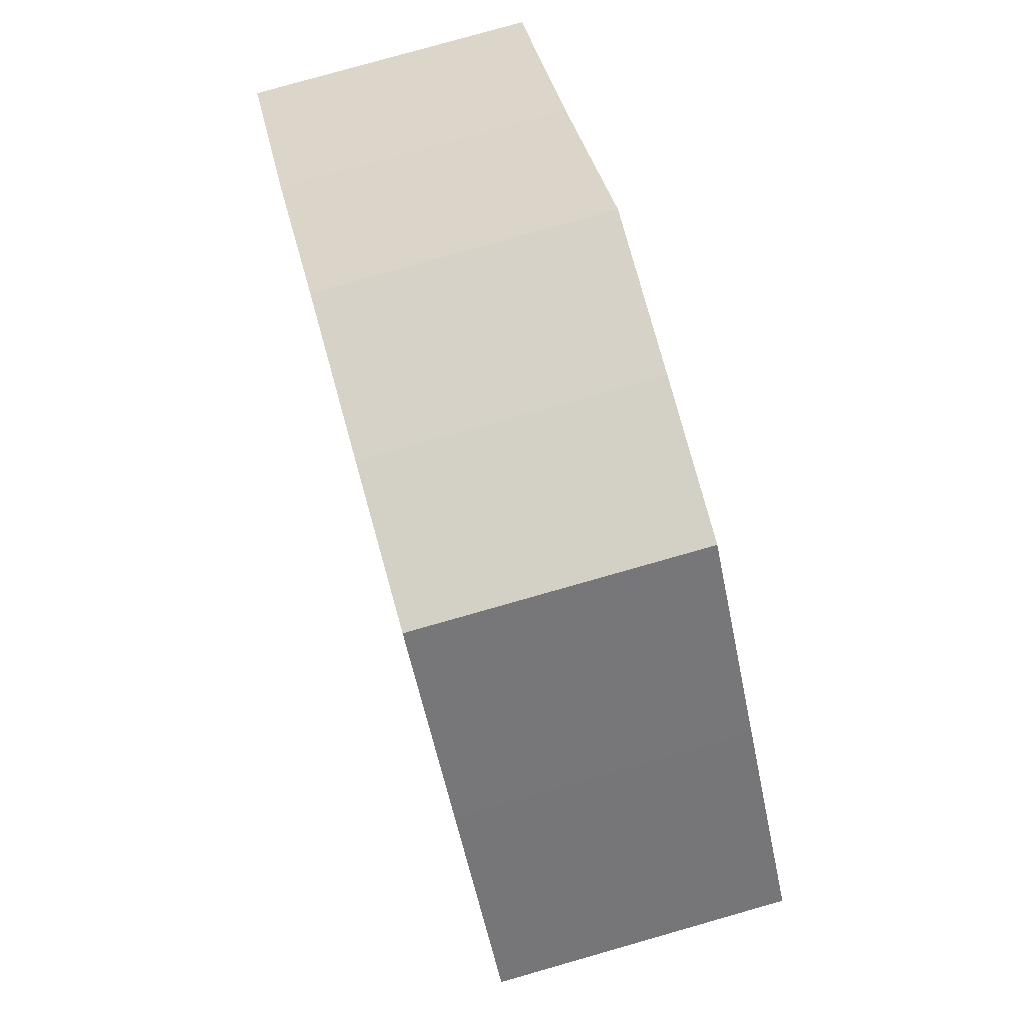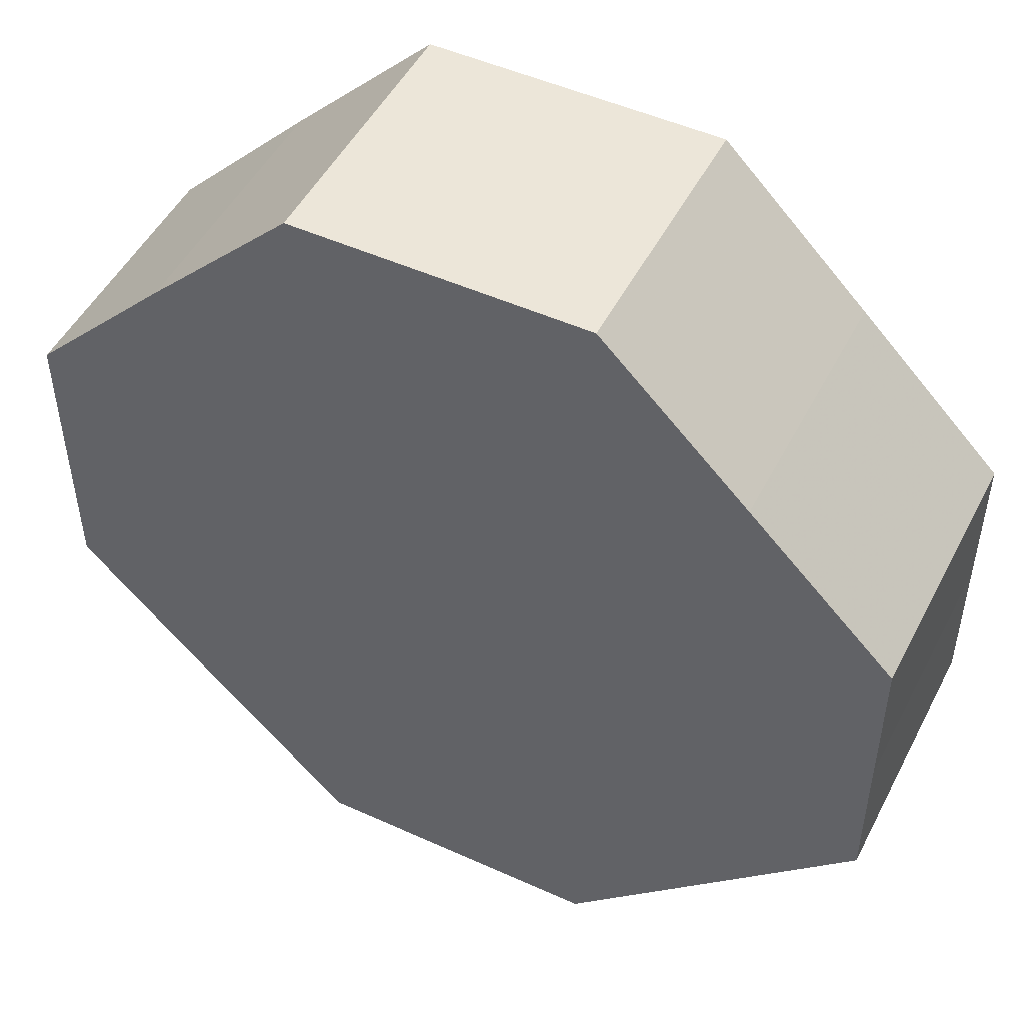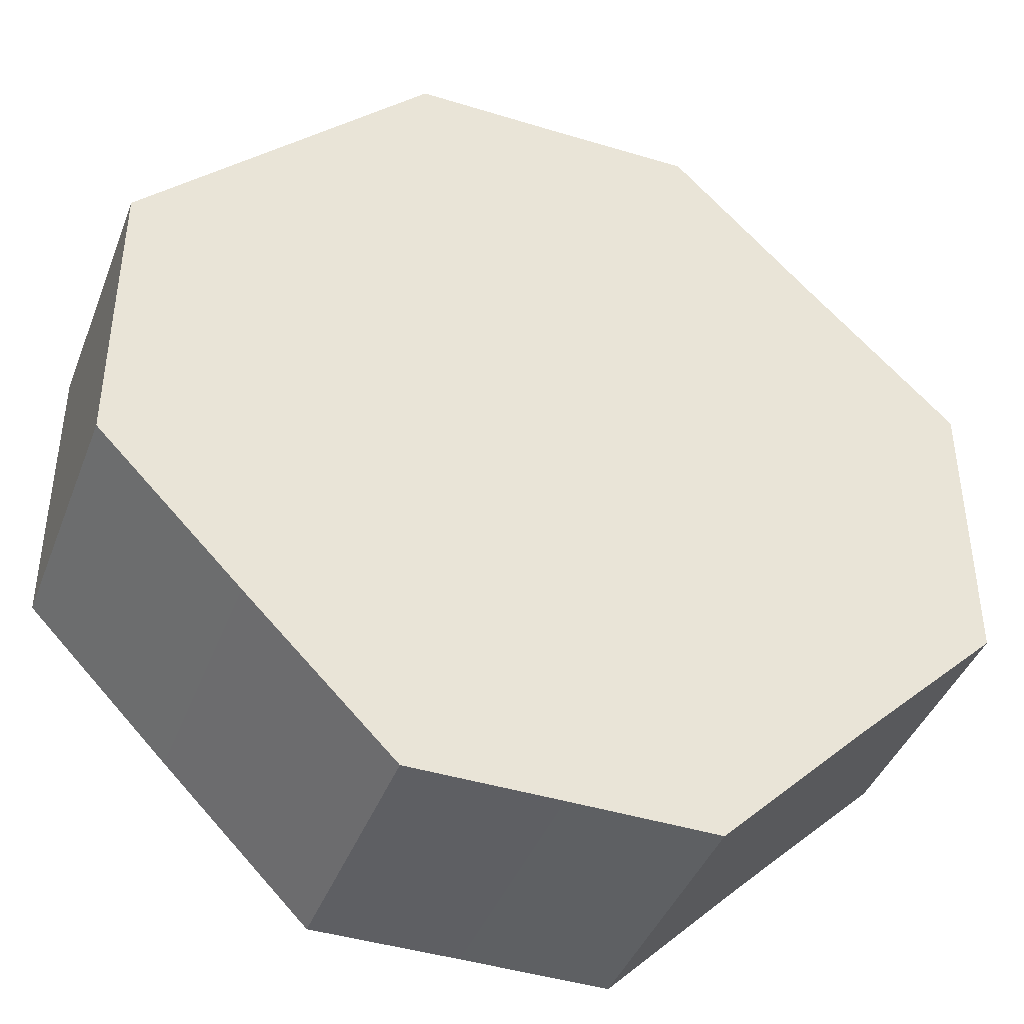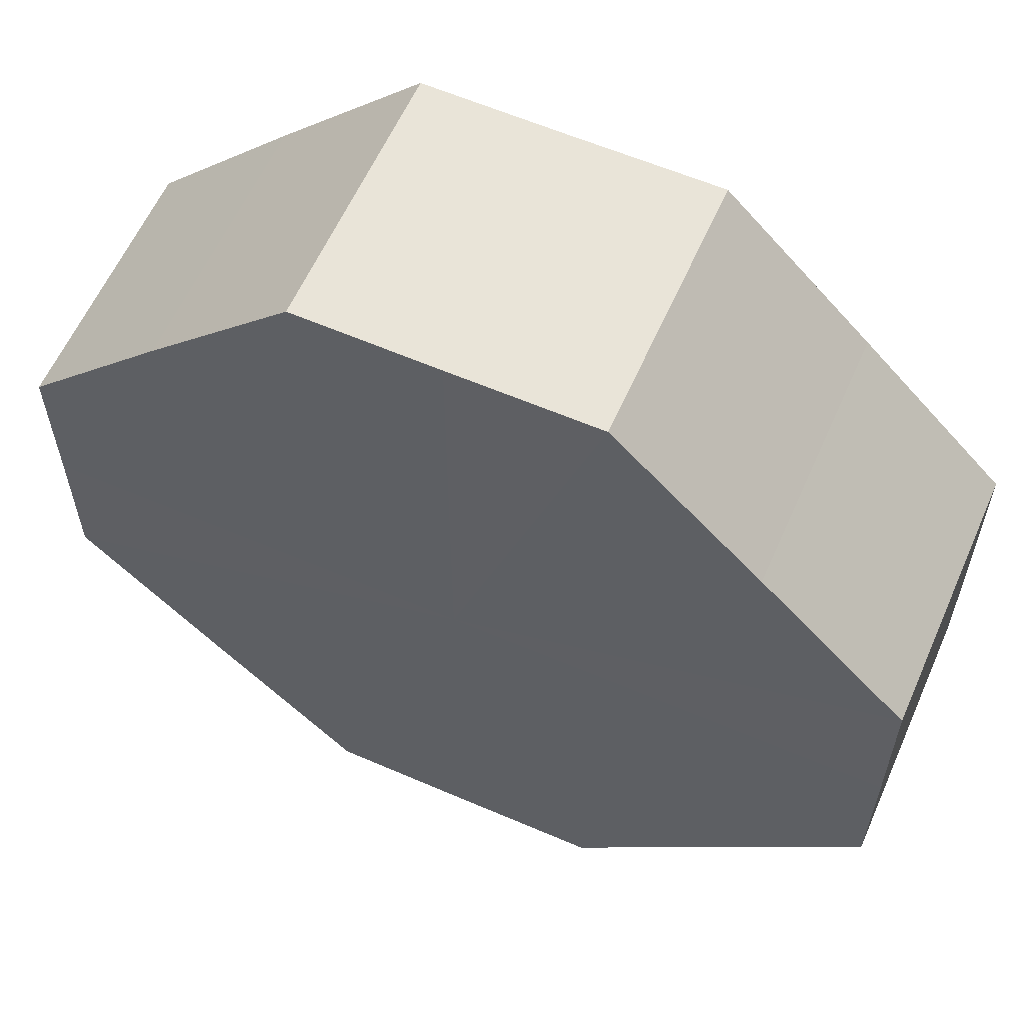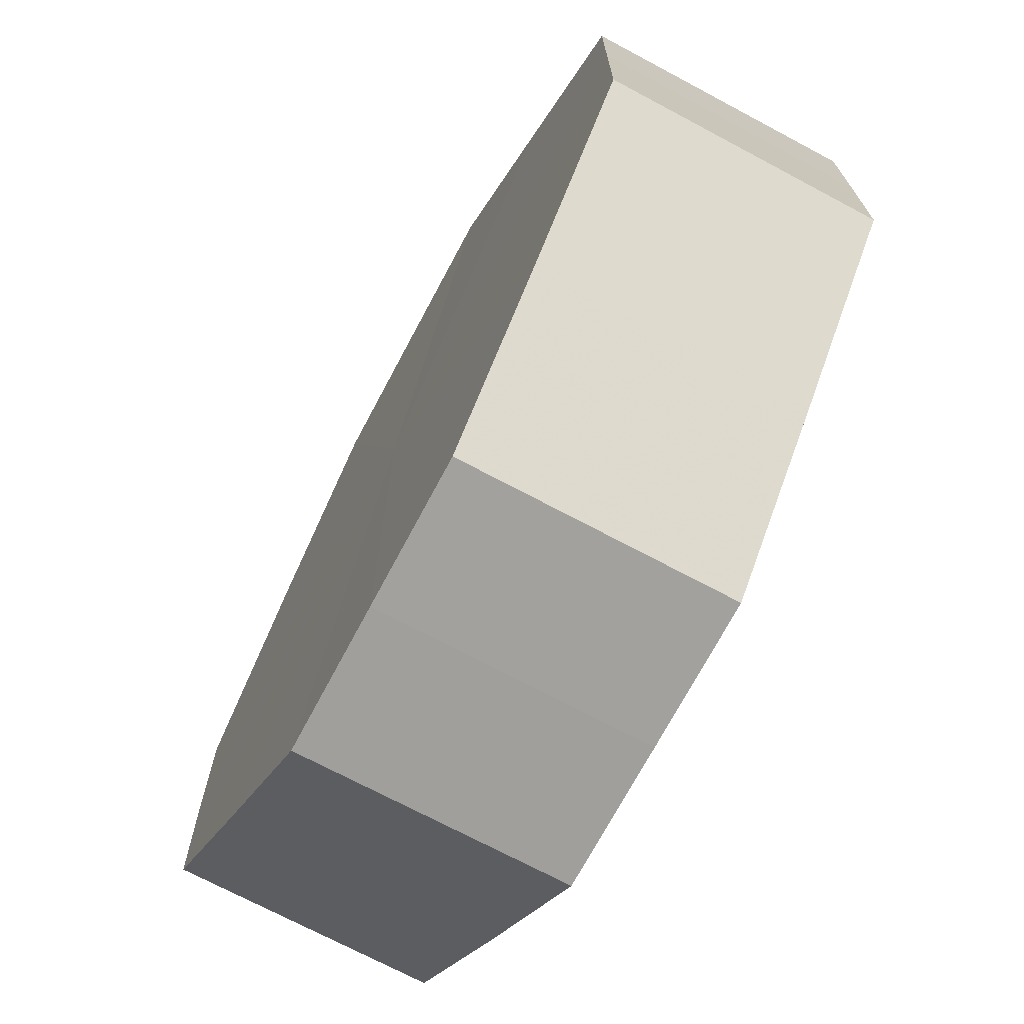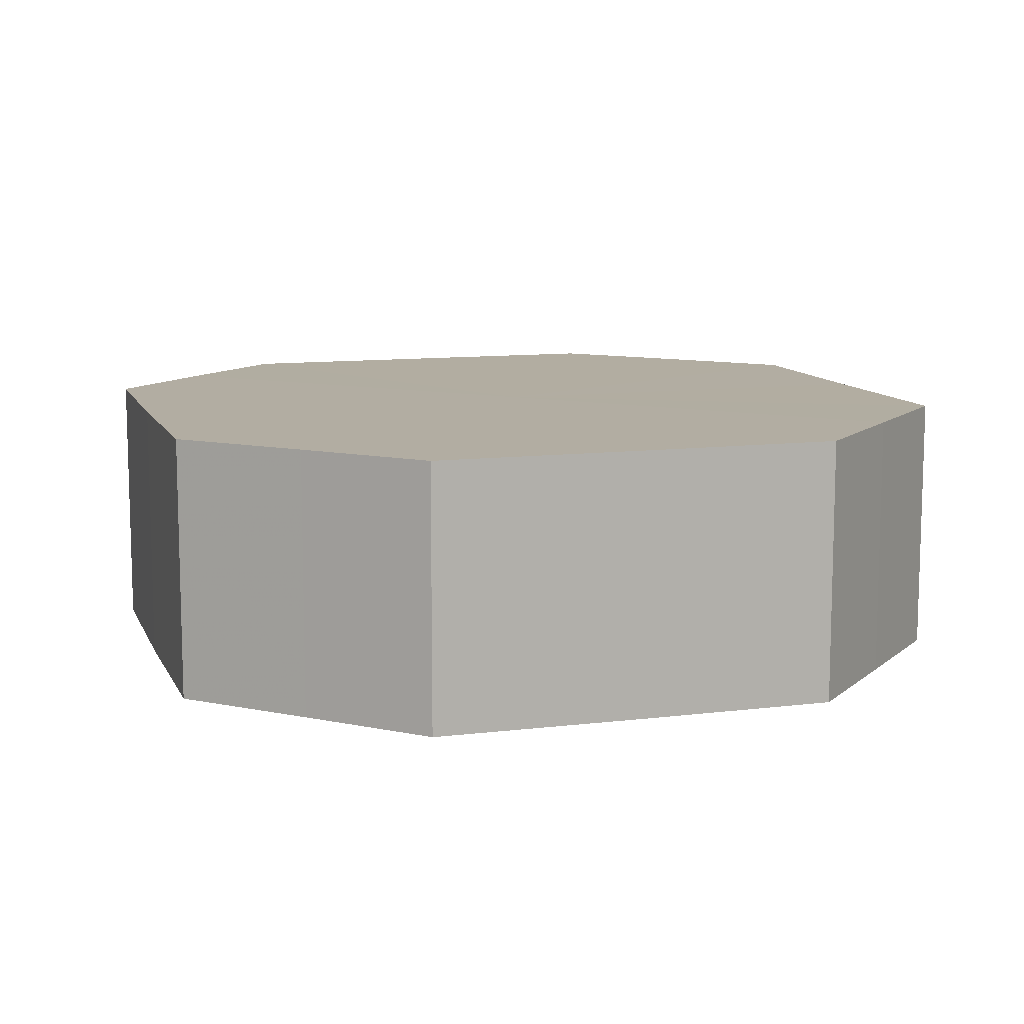
<metadata>
{"format":"obj","ext":"obj","renderer":"f3d","projection":"perspective","resolution":1024,"background":"white","views":[{"elev":79.8,"azim":74.3,"up":"+Y"},{"elev":49.5,"azim":26.6,"up":"+Y"},{"elev":-42.0,"azim":-20.2,"up":"+Y"},{"elev":60.0,"azim":23.7,"up":"+Y"},{"elev":-71.4,"azim":-118.1,"up":"+Y"},{"elev":10.5,"azim":-152.1,"up":"+Z"}]}
</metadata>
<code>
o 12885
v 2172 1893 8.59
v 2172 1893 8.59
v 2172 1893 8.608
v 2172 1893 8.59
v 2172 1893 8.608
v 2172 1893 8.59
v 2172 1893 8.608
v 2172 1893 8.59
v 2172 1893 8.608
v 2172 1893 8.59
v 2172 1893 8.608
v 2172 1893 8.59
v 2172 1893 8.608
v 2172 1893 8.59
v 2172 1893 8.608
v 2172 1893 8.59
v 2172 1893 8.608
v 2172 1893 8.59
v 2172 1893 8.608
v 2172 1893 8.59
v 2172 1893 8.608
v 2172 1893 8.59
v 2172 1893 8.608
v 2172 1893 8.59
v 2172 1893 8.608
v 2172 1893 8.59
v 2172 1893 8.608
v 2172 1893 8.59
v 2172 1893 8.608
v 2172 1893 8.59
v 2172 1893 8.608
v 2172 1893 8.608
v 2172 1893 8.608
v 2172 1893 8.59
v 2172 1893 8.608
v 2172 1893 8.59
v 2172 1893 8.608
v 2172 1893 8.608
v 2172 1893 8.59
v 2172 1893 8.608
v 2172 1893 8.59
v 2172 1893 8.59
v 2172 1893 8.608
v 2172 1893 8.608
v 2172 1893 8.59
v 2172 1893 8.608
v 2172 1893 8.59
v 2172 1893 8.59
v 2172 1893 8.608
v 2172 1893 8.608
v 2172 1893 8.59
v 2172 1893 8.608
v 2172 1893 8.59
v 2172 1893 8.59
v 2172 1893 8.608
v 2172 1893 8.608
v 2172 1893 8.59
v 2172 1893 8.608
v 2172 1893 8.59
v 2172 1893 8.59
v 2172 1893 8.608
v 2172 1893 8.608
v 2172 1893 8.59
v 2172 1893 8.59
v 2172 1893 8.59
v 2172 1893 8.59
v 2172 1893 8.59
v 2172 1893 8.59
v 2172 1893 8.59
v 2172 1893 8.59
v 2172 1893 8.59
v 2172 1893 8.59
v 2172 1893 8.59
v 2172 1893 8.59
v 2172 1893 8.59
v 2172 1893 8.59
v 2172 1893 8.59
v 2172 1893 8.59
v 2172 1893 8.59
v 2172 1893 8.59
v 2172 1893 8.59
v 2172 1893 8.608
v 2172 1893 8.608
v 2172 1893 8.608
v 2172 1893 8.608
v 2172 1893 8.608
v 2172 1893 8.608
v 2172 1893 8.608
v 2172 1893 8.608
v 2172 1893 8.608
v 2172 1893 8.608
v 2172 1893 8.608
v 2172 1893 8.608
v 2172 1893 8.608
v 2172 1893 8.608
v 2172 1893 8.608
v 2172 1893 8.608
v 2172 1893 8.608
f 1 2 3
f 2 4 5
f 6 1 7
f 4 8 9
f 10 6 11
f 8 12 13
f 14 10 15
f 12 16 17
f 18 14 19
f 16 20 21
f 22 18 23
f 20 24 25
f 26 22 27
f 24 28 29
f 30 26 31
f 28 30 32
f 33 34 35
f 35 36 37
f 38 39 33
f 40 41 38
f 37 42 43
f 44 45 40
f 46 47 44
f 43 48 49
f 50 51 46
f 52 53 50
f 49 54 55
f 56 57 52
f 58 59 56
f 55 60 61
f 62 63 58
f 61 64 62
f 65 66 67
f 65 68 66
f 65 67 69
f 65 70 68
f 65 69 71
f 65 72 70
f 65 71 73
f 65 74 72
f 65 73 75
f 65 76 74
f 65 75 77
f 65 78 76
f 65 77 79
f 65 80 78
f 65 79 81
f 65 81 80
f 82 83 84
f 82 85 83
f 82 84 86
f 82 87 85
f 82 86 88
f 82 89 87
f 82 88 90
f 82 91 89
f 82 90 92
f 82 93 91
f 82 92 94
f 82 95 93
f 82 94 96
f 82 97 95
f 82 96 98
f 82 98 97

</code>
